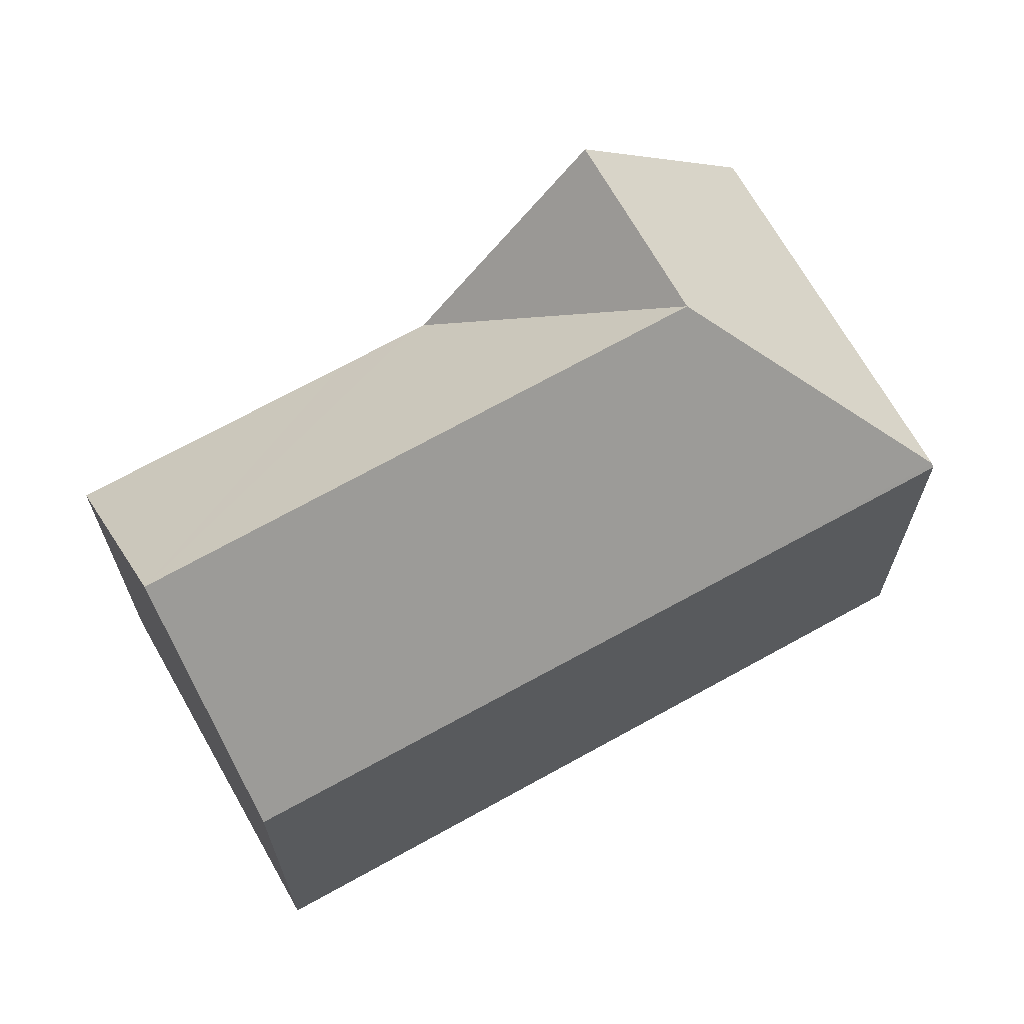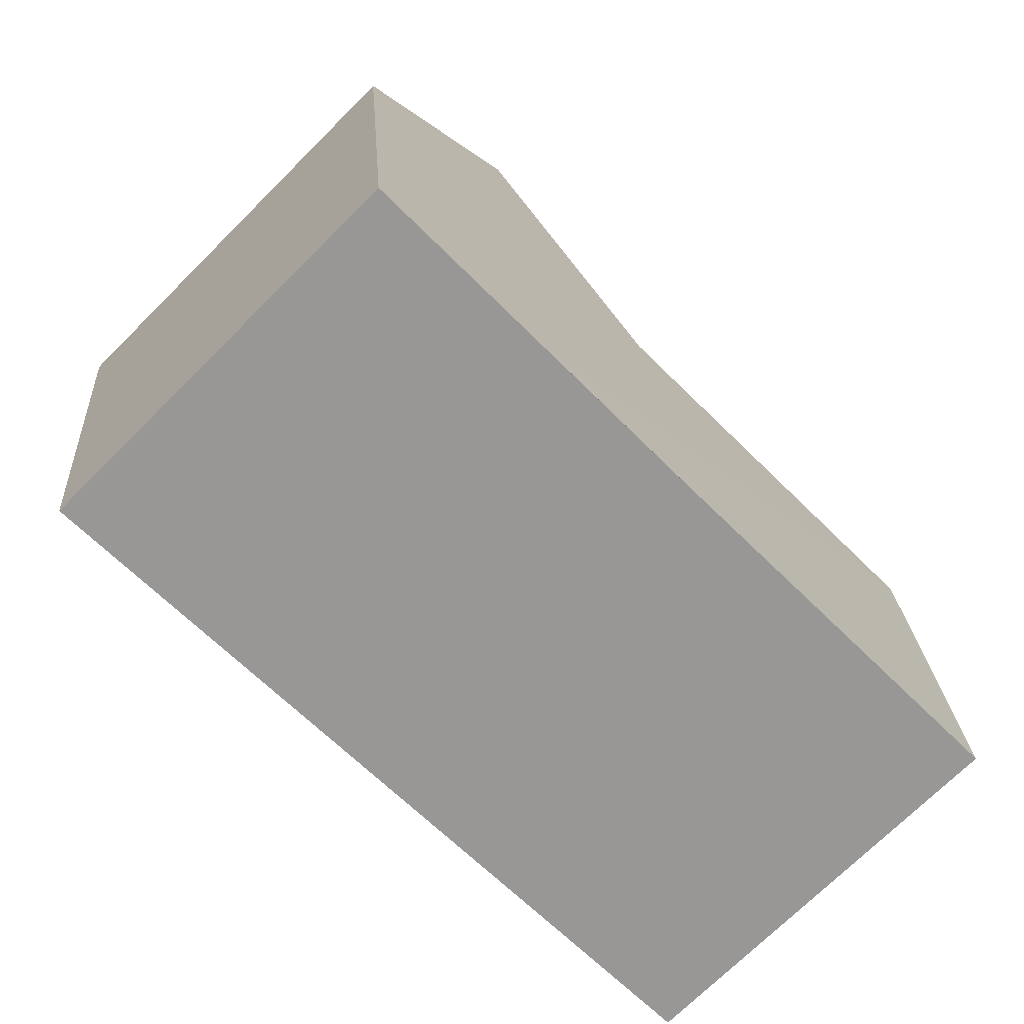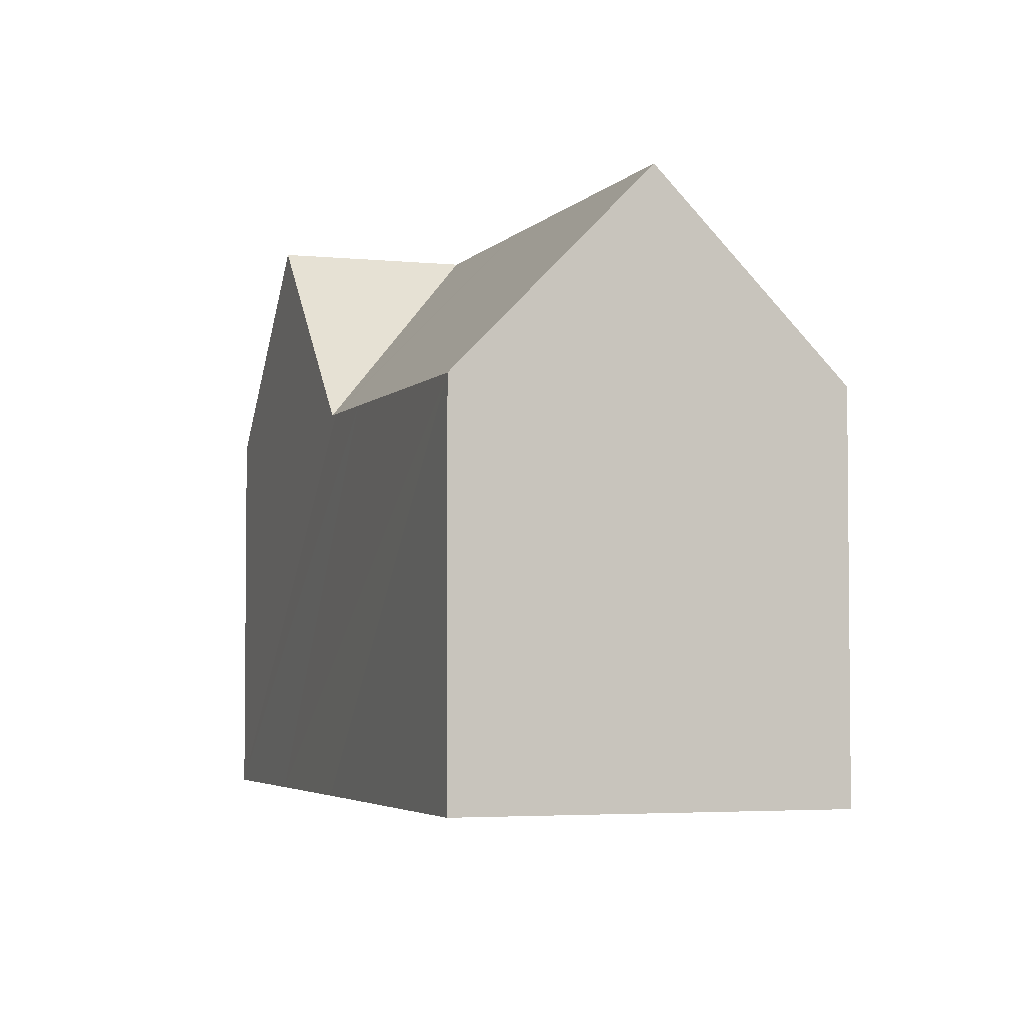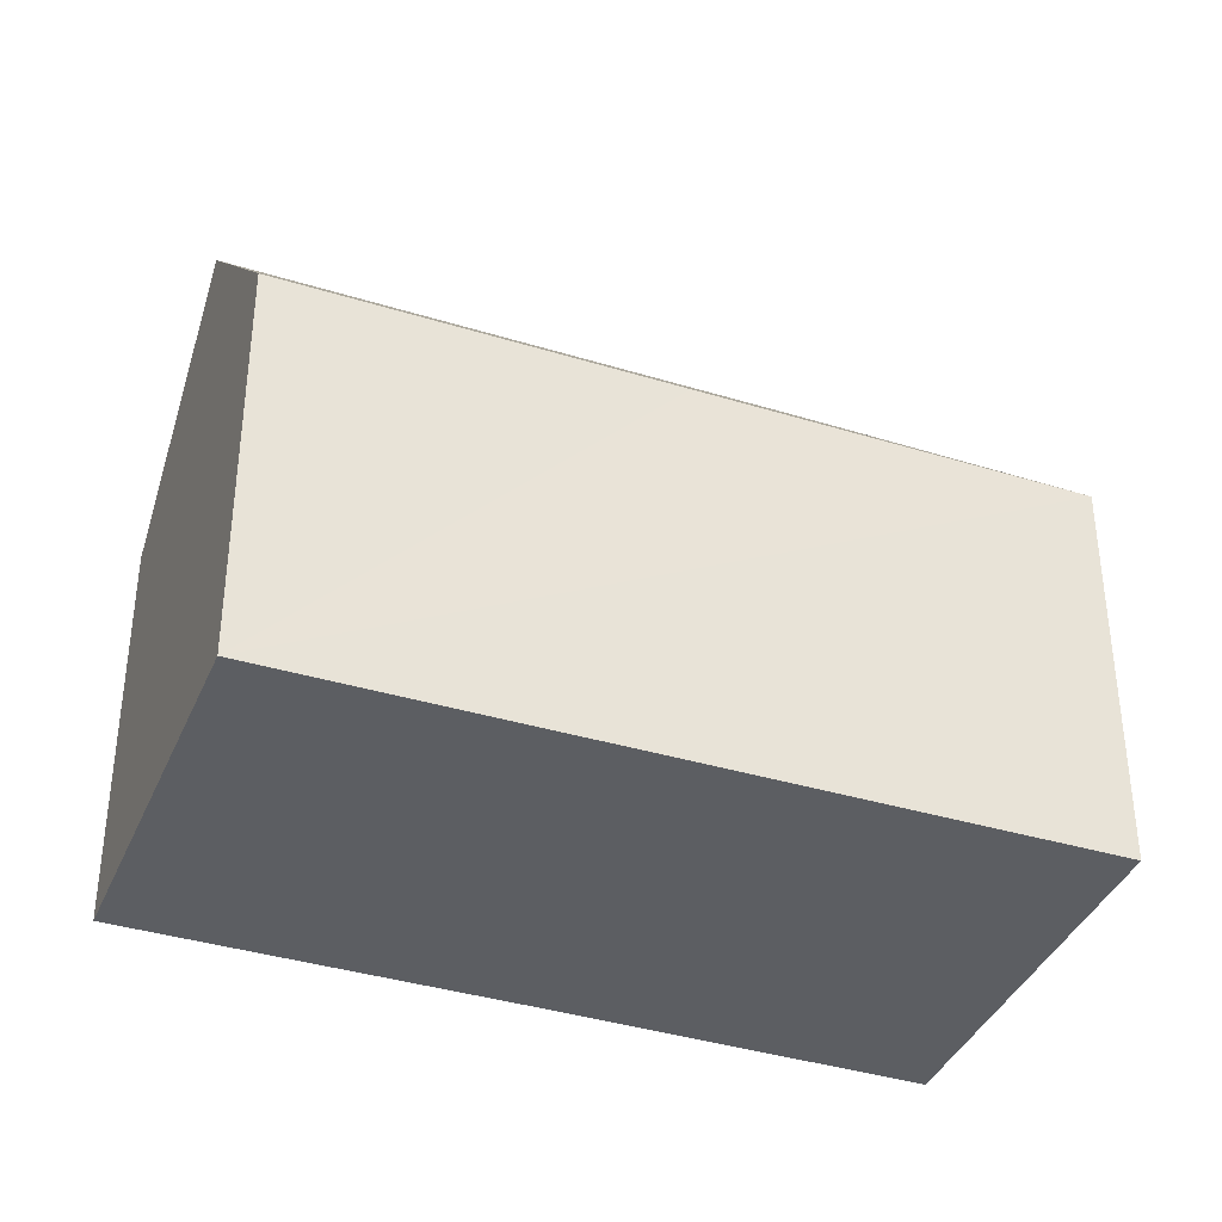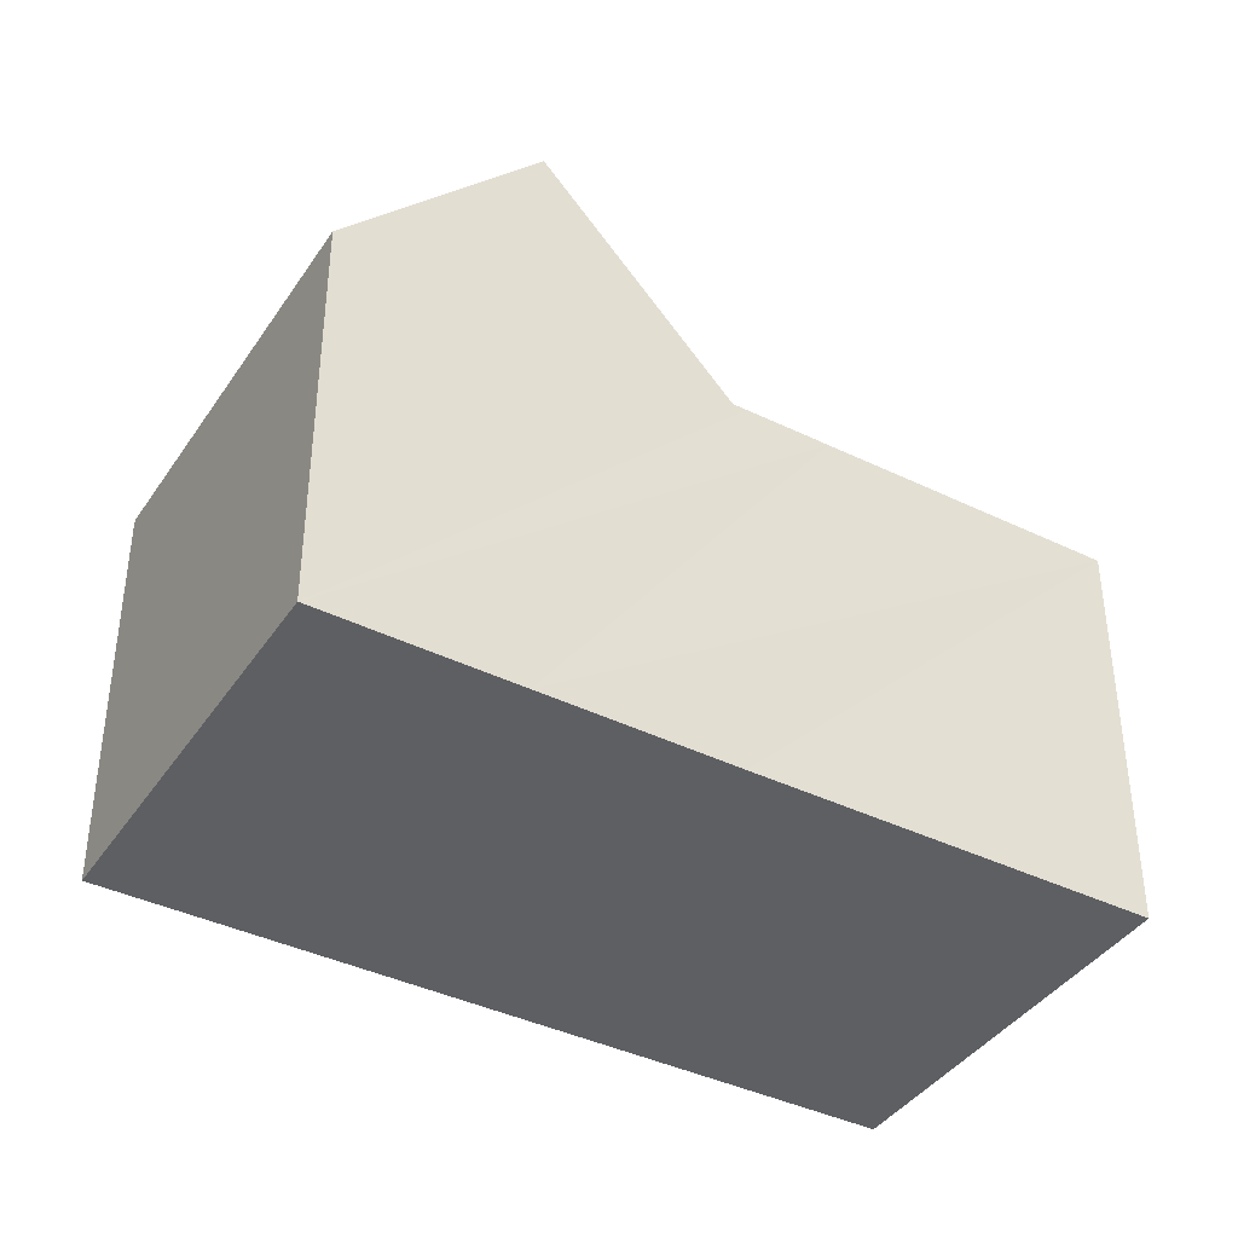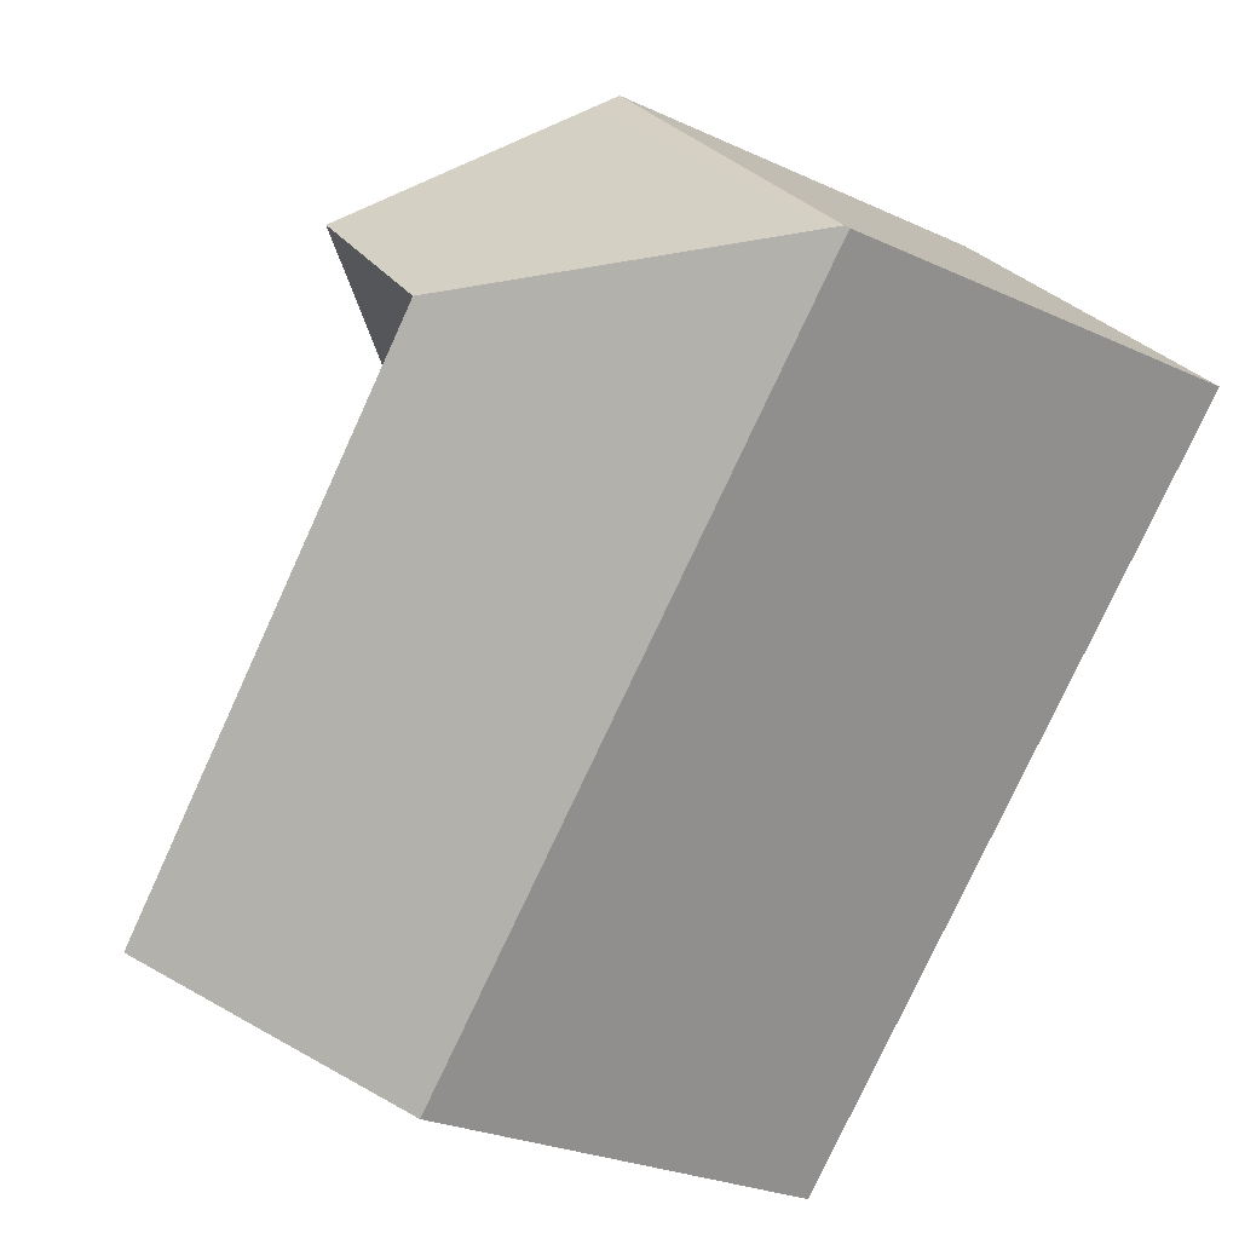
<metadata>
{"format":"obj","ext":"obj","renderer":"f3d","projection":"perspective","resolution":1024,"background":"white","views":[{"elev":68.2,"azim":-164.1,"up":"+Y"},{"elev":22.0,"azim":-3.6,"up":"+Z"},{"elev":-3.8,"azim":116.0,"up":"+Y"},{"elev":-38.1,"azim":-155.9,"up":"+Y"},{"elev":-40.3,"azim":14.5,"up":"+Y"},{"elev":-26.2,"azim":-126.2,"up":"+Z"}]}
</metadata>
<code>
v  7.684 10.66 7.158
v  0.06 10.26 0.06
v  7.42 10.26 7.429
v  10.93 15.53 3.83
v  7.264 15.53 0.158
v  14.42 10.29 0.256
v  10.86 15.53 -3.498
v  14.51 10.29 0.16
v  14.68 10.3 -0.012
v  17.94 15.53 -10.7
v  16.23 10.29 -1.579
v  21.66 10.26 -7.054
v  7.178 10.26 -7.183
v  0 10.17 6.229e-16
v  14.29 10.34 -14.3
v  7.42 -4.549e-16 7.429
v  7.684 -4.383e-16 7.158
v  10.93 -2.345e-16 3.83
v  14.42 -1.568e-17 0.256
v  21.66 4.319e-16 -7.054
v  14.51 -9.797e-18 0.16
v  16.23 9.669e-17 -1.579
v  14.68 7.348e-19 -0.012
v  14.29 8.754e-16 -14.3
v  17.94 6.554e-16 -10.7
v  7.178 4.398e-16 -7.183
v  0 0 0
v  0.06 -3.674e-18 0.06
g defaultobject
f 1 2 3
f 2 1 4
f 2 4 5
f 5 4 6
f 6 7 5
f 7 6 8
f 7 8 9
f 7 9 10
f 10 9 11
f 10 11 12
f 2 13 14
f 13 2 5
f 13 5 15
f 15 5 7
f 15 7 10
f 1 6 4
f 6 1 3
f 6 3 16
f 6 16 8
f 8 16 9
f 9 16 11
f 11 16 17
f 11 17 18
f 11 18 12
f 12 18 19
f 12 19 20
f 20 19 21
f 20 21 22
f 22 21 23
f 12 15 10
f 15 12 20
f 15 20 24
f 24 20 25
f 24 13 15
f 13 24 14
f 14 24 26
f 14 26 27
f 14 3 2
f 3 14 27
f 3 27 16
f 16 27 28
f 25 26 24
f 26 25 20
f 26 20 22
f 26 22 23
f 26 23 21
f 26 21 27
f 27 21 18
f 27 18 17
f 27 17 28
f 28 17 16

</code>
